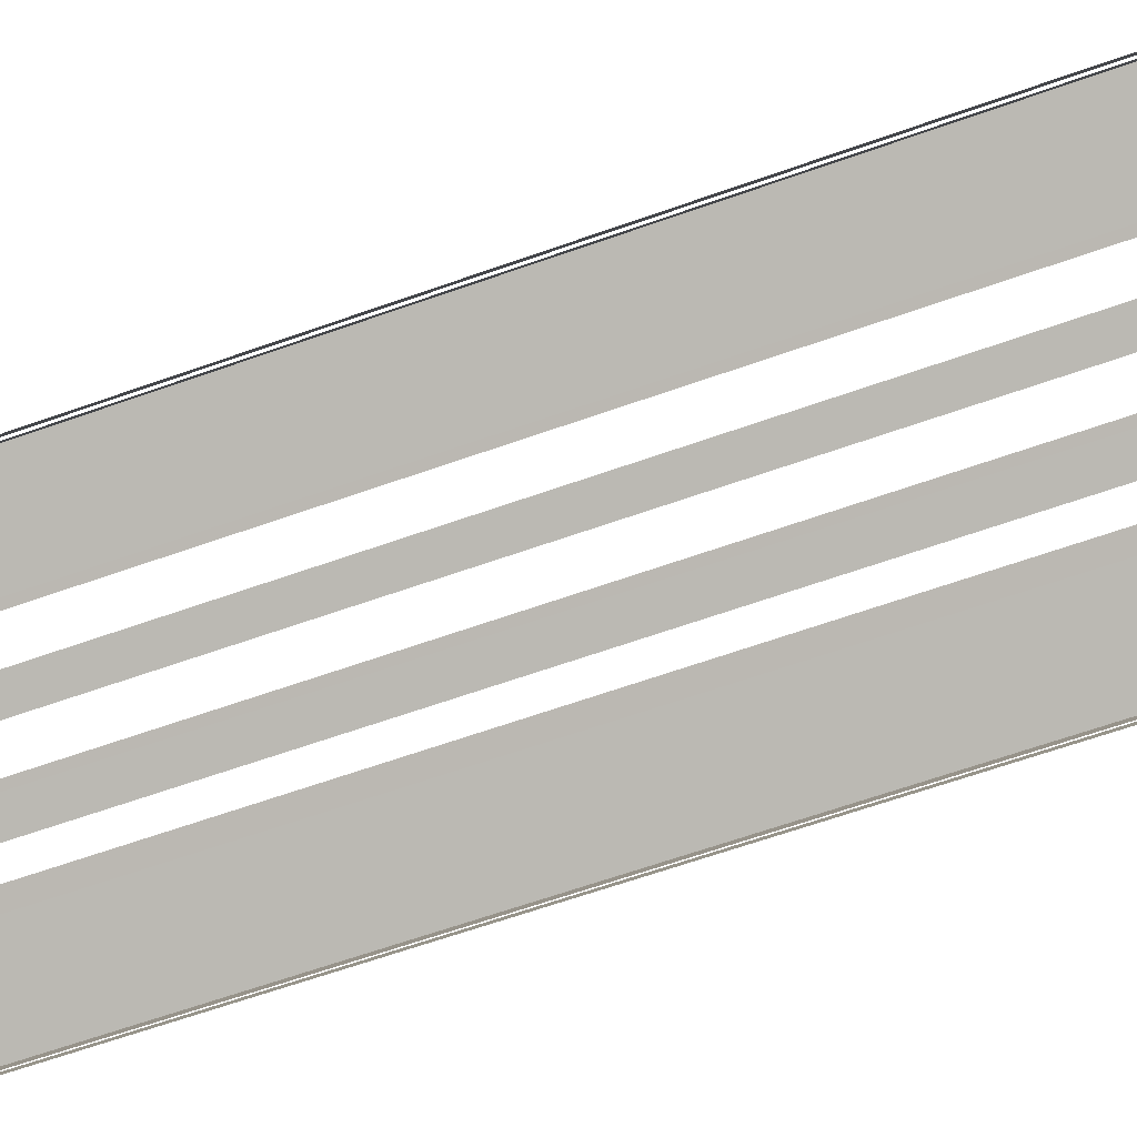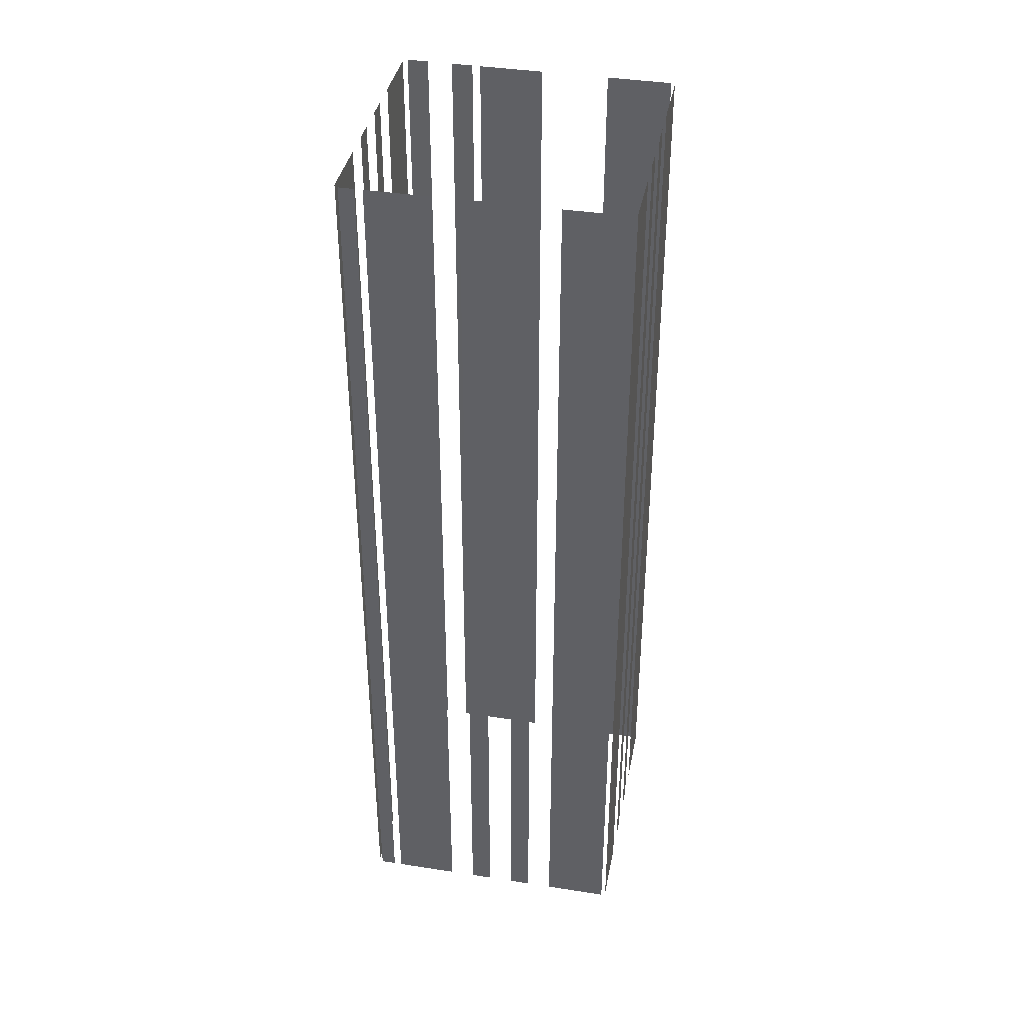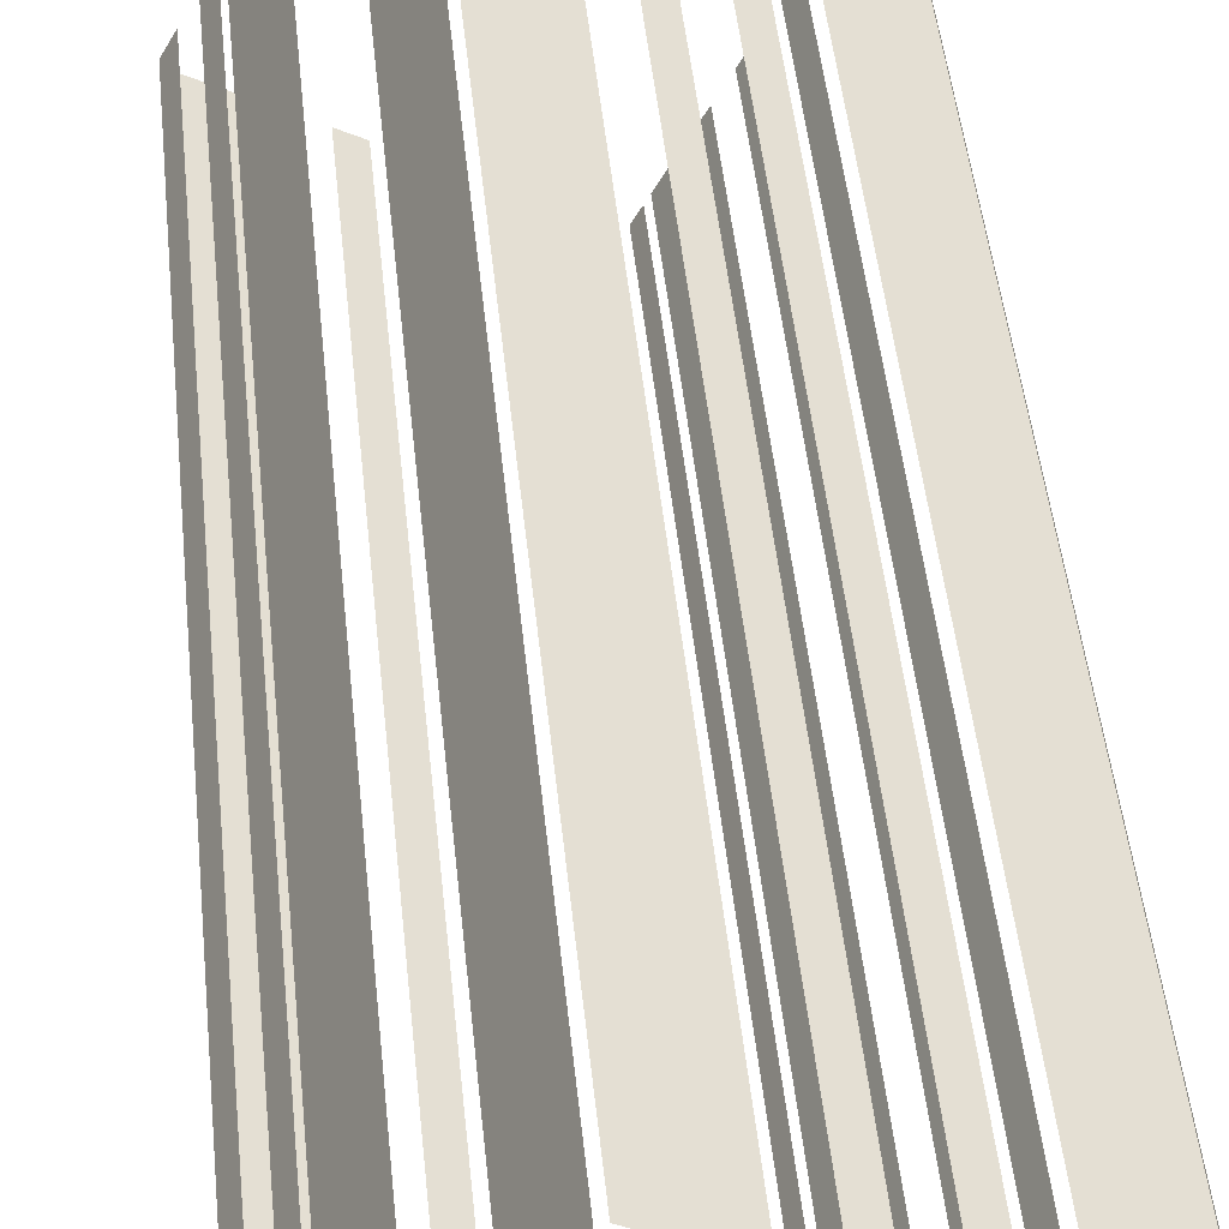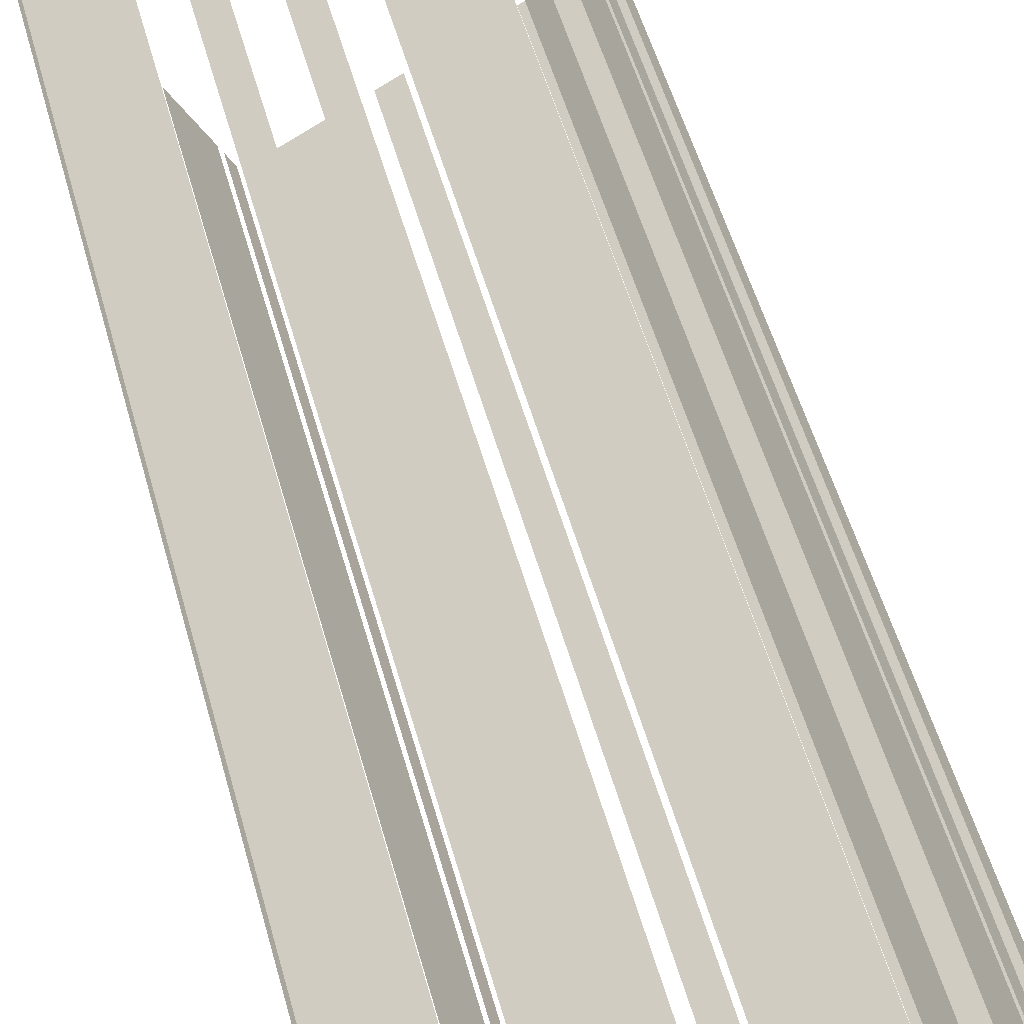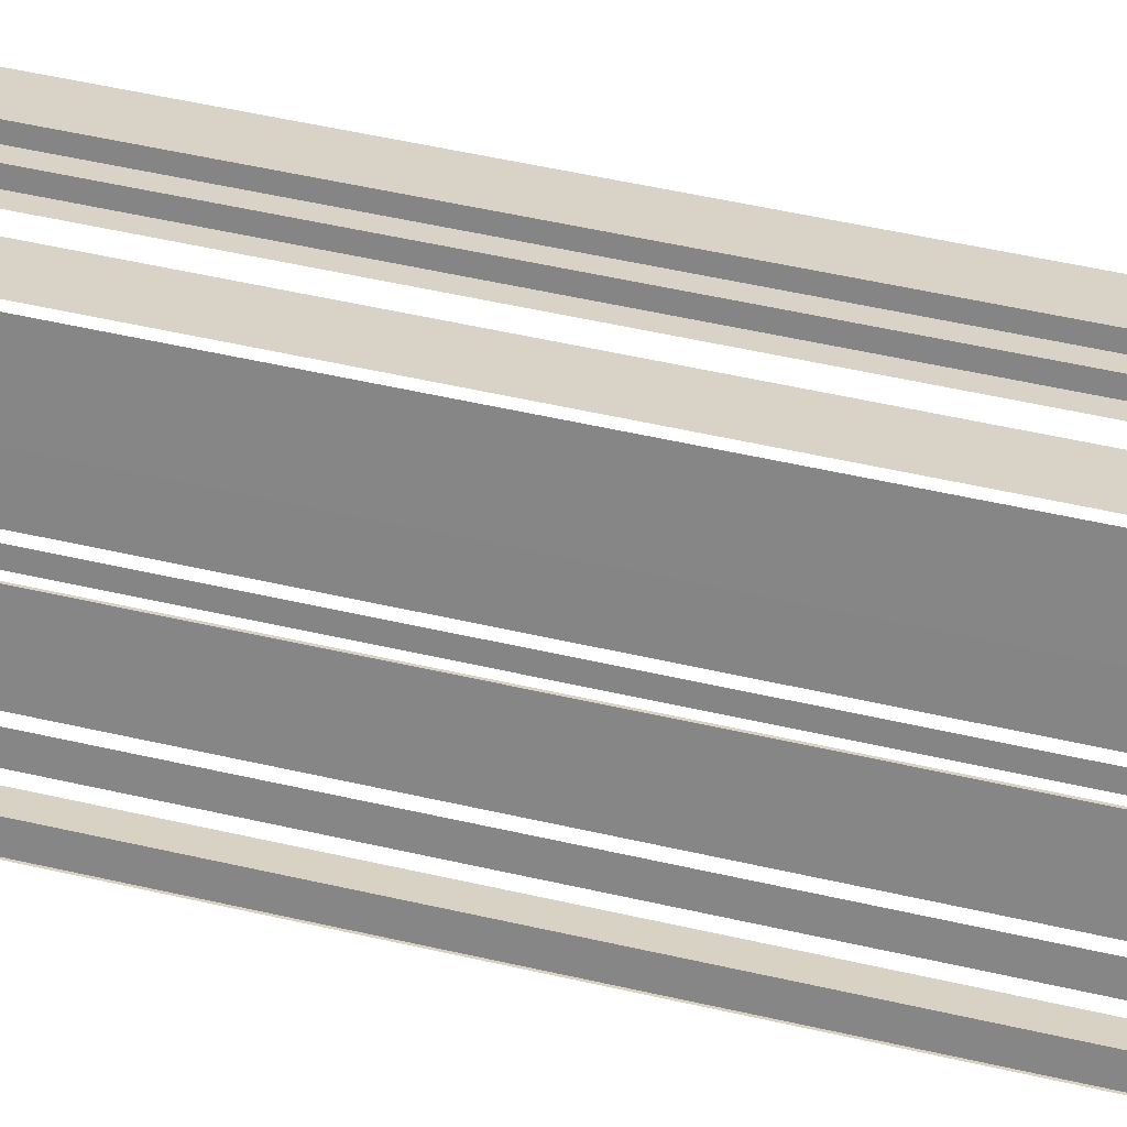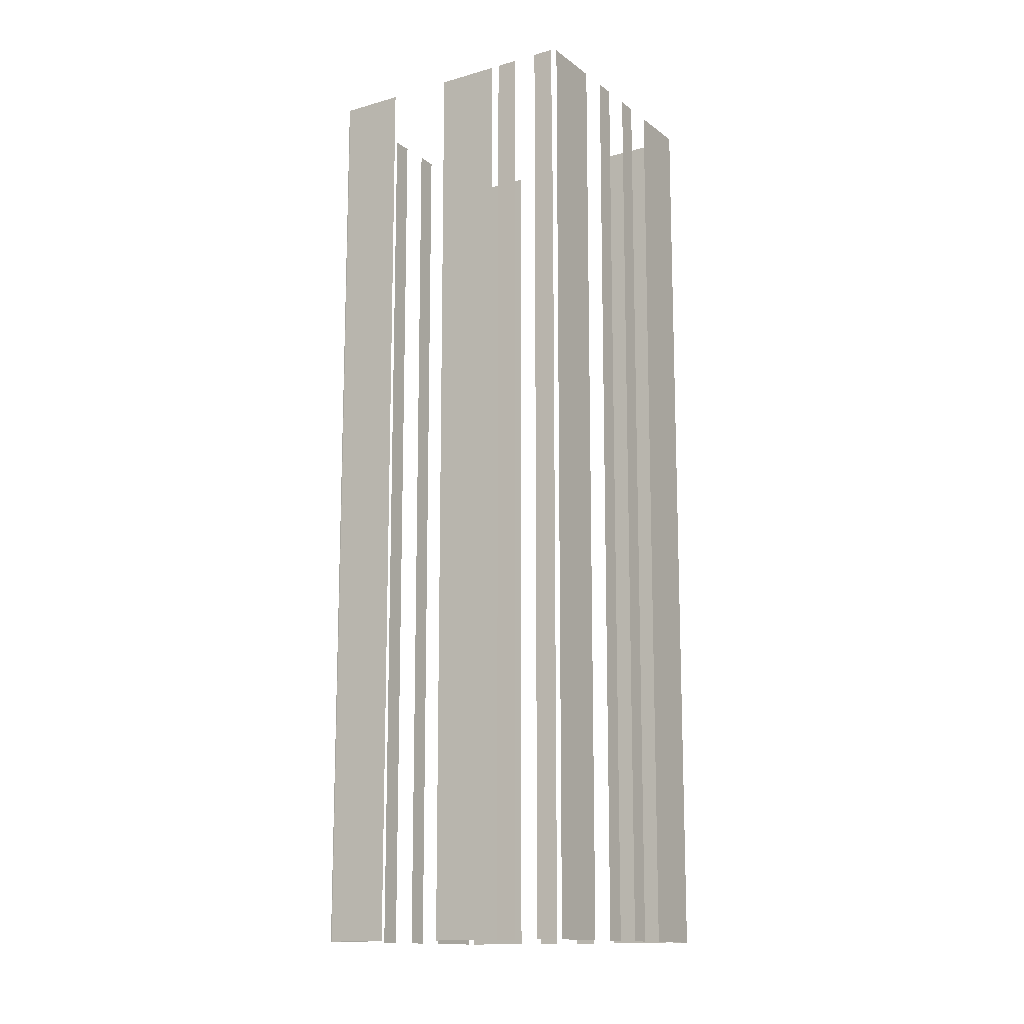
<metadata>
{"format":"obj","ext":"obj","renderer":"f3d","projection":"perspective","resolution":1024,"background":"white","views":[{"elev":-59.1,"azim":-69.4,"up":"+Y"},{"elev":39.1,"azim":72.7,"up":"+Z"},{"elev":45.0,"azim":-5.6,"up":"+Y"},{"elev":49.3,"azim":165.4,"up":"+Y"},{"elev":54.9,"azim":-76.5,"up":"+Y"},{"elev":-13.9,"azim":-86.1,"up":"+Z"}]}
</metadata>
<code>
o geometryt000010000010000110010110000110000110100000100010st6
v 647.8 -209.7 382.9
v 652.6 -212.3 382.9
v 652.6 -212.3 462.4
v 647.8 -209.7 462.4
v 654.9 -213.5 462.4
v 654.9 -213.5 382.9
v 656.5 -214.4 382.9
v 656.5 -214.4 462.4
v 658.7 -215.6 382.9
v 660.3 -216.5 382.9
v 660.3 -216.5 462.4
v 658.7 -215.6 462.4
v 662.5 -217.7 382.9
v 667.3 -220.3 382.9
v 667.3 -220.3 462.4
v 662.5 -217.7 462.4
v 648.6 -207.6 462.4
v 648.6 -207.6 382.9
v 647.7 -209.2 382.9
v 647.7 -209.2 462.4
v 650.5 -204.2 382.9
v 649.6 -205.8 382.9
v 649.6 -205.8 462.4
v 650.5 -204.2 462.4
v 653.4 -198.8 462.4
v 653.4 -198.8 382.9
v 650.8 -203.6 382.9
v 650.8 -203.6 462.4
v 658.7 -188.9 462.4
v 658.7 -188.9 382.9
v 656.1 -193.7 382.9
v 656.1 -193.7 462.4
v 664 -191.4 382.9
v 659.2 -188.8 382.9
v 659.2 -188.8 462.4
v 664 -191.4 462.4
v 667.8 -193.5 382.9
v 666.2 -192.6 382.9
v 666.2 -192.6 462.4
v 667.8 -193.5 462.4
v 671.6 -195.5 462.4
v 671.6 -195.5 382.9
v 670 -194.7 382.9
v 670 -194.7 462.4
v 678.7 -199.3 382.9
v 673.9 -196.7 382.9
v 673.9 -196.7 462.4
v 678.7 -199.3 462.4
v 667.8 -220.2 462.4
v 667.8 -220.2 382.9
v 668.4 -219 382.9
v 668.4 -219 462.4
v 668.8 -218.4 382.9
v 671.4 -213.6 382.9
v 671.4 -213.6 462.4
v 668.8 -218.4 462.4
v 672.4 -211.7 382.9
v 673.3 -210.1 382.9
v 673.3 -210.1 462.4
v 672.4 -211.7 462.4
v 674.3 -208.1 462.4
v 674.3 -208.1 382.9
v 675.2 -206.5 382.9
v 675.2 -206.5 462.4
v 676.2 -204.6 462.4
v 676.2 -204.6 382.9
v 678.8 -199.8 382.9
v 678.8 -199.8 462.4
f 1 2 3
f 4 1 3
f 5 6 7
f 5 7 8
f 9 10 11
f 12 9 11
f 13 14 15
f 16 13 15
f 17 18 19
f 17 19 20
f 21 22 23
f 24 21 23
f 25 26 27
f 25 27 28
f 29 30 31
f 29 31 32
f 33 34 35
f 36 33 35
f 37 38 39
f 40 37 39
f 41 42 43
f 41 43 44
f 45 46 47
f 48 45 47
f 49 50 51
f 49 51 52
f 53 54 55
f 56 53 55
f 57 58 59
f 60 57 59
f 61 62 63
f 61 63 64
f 65 66 67
f 65 67 68

</code>
